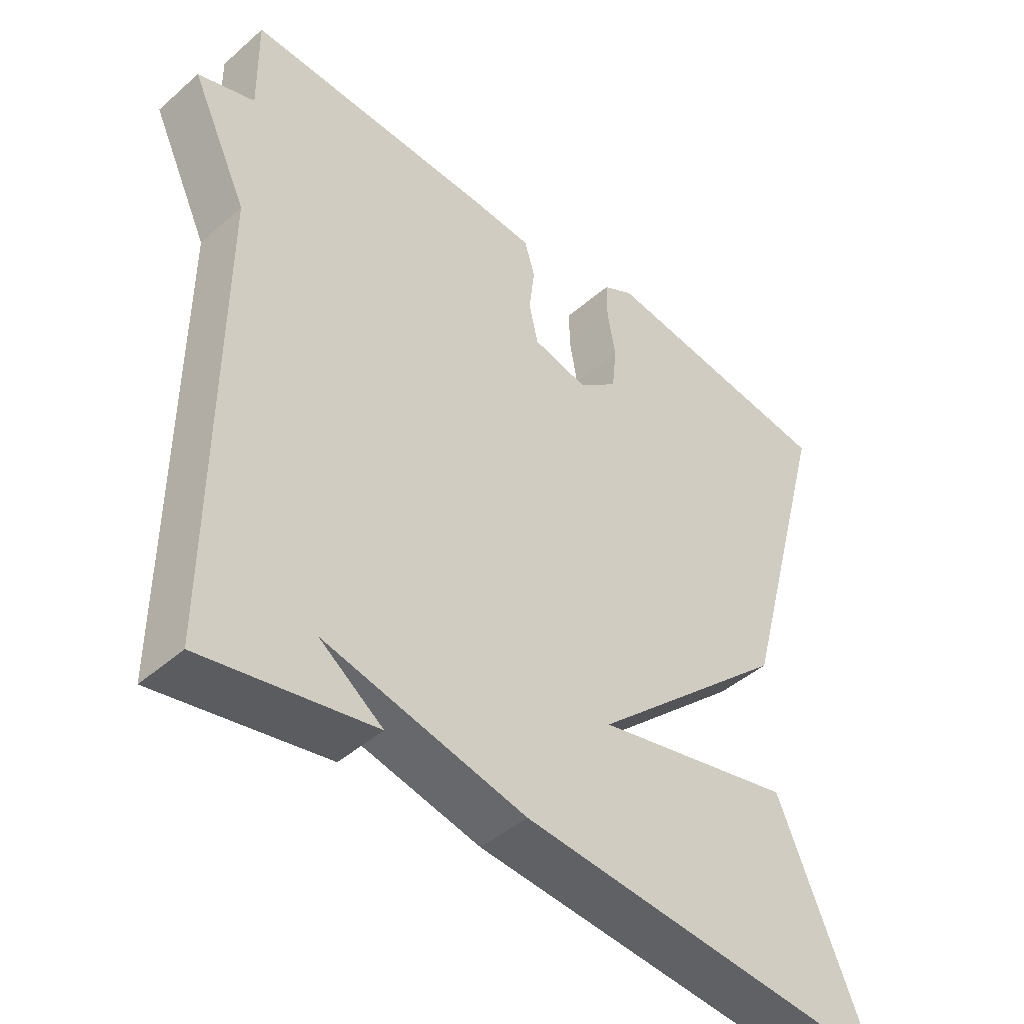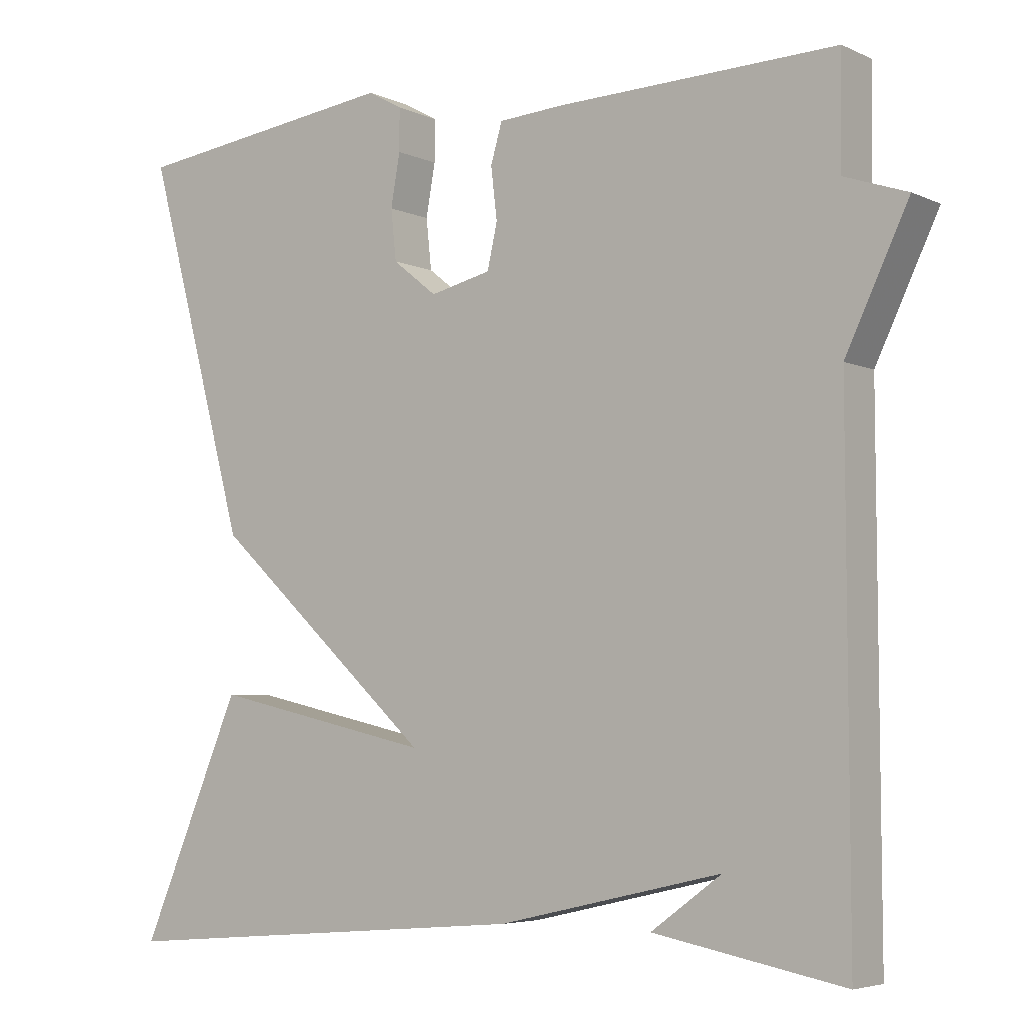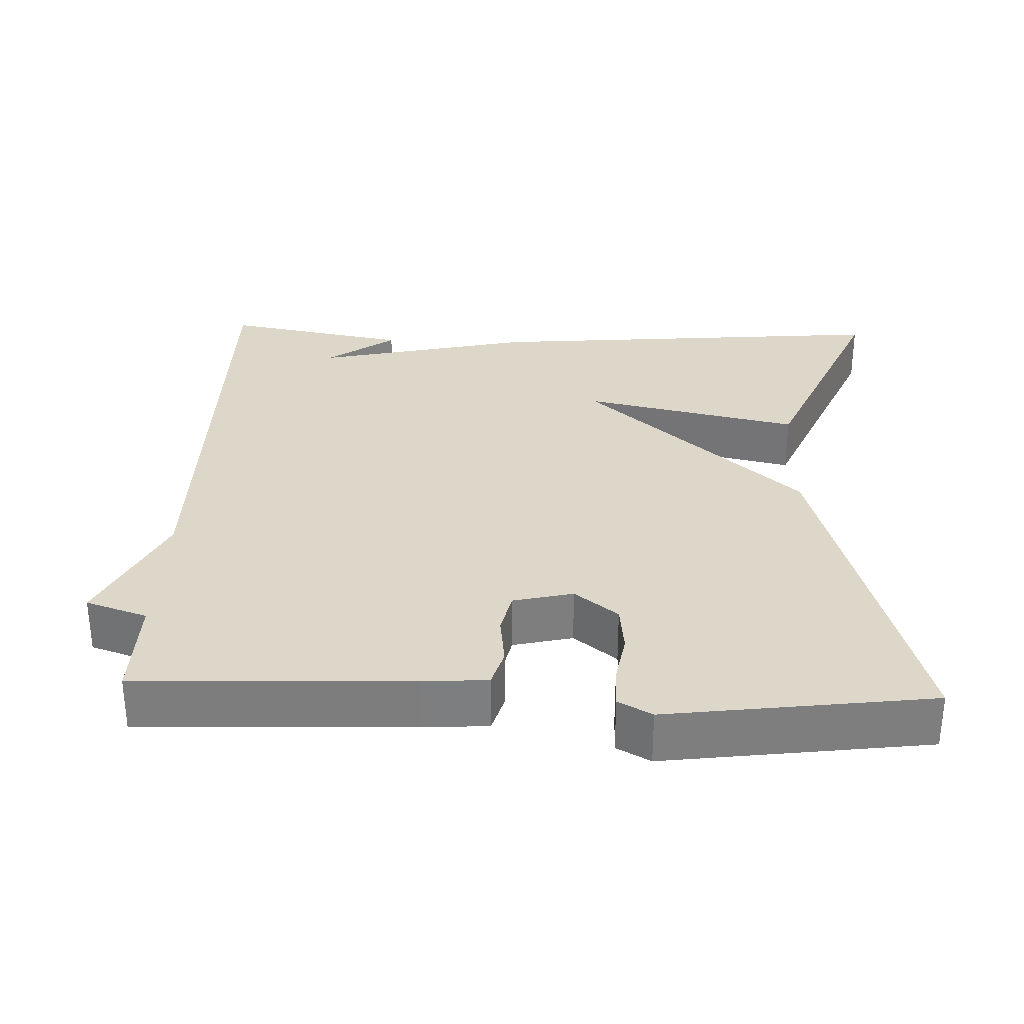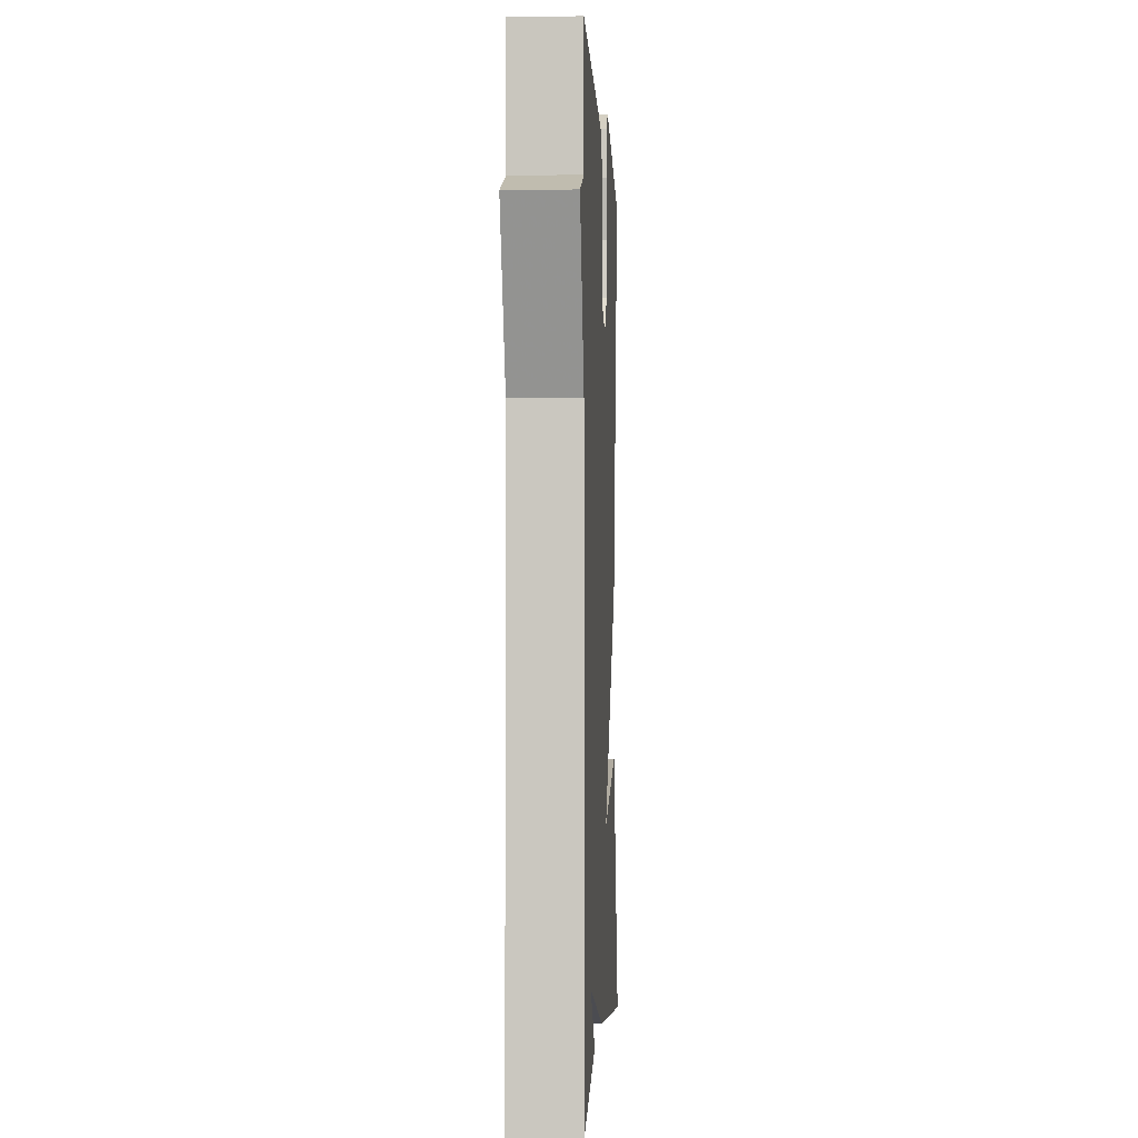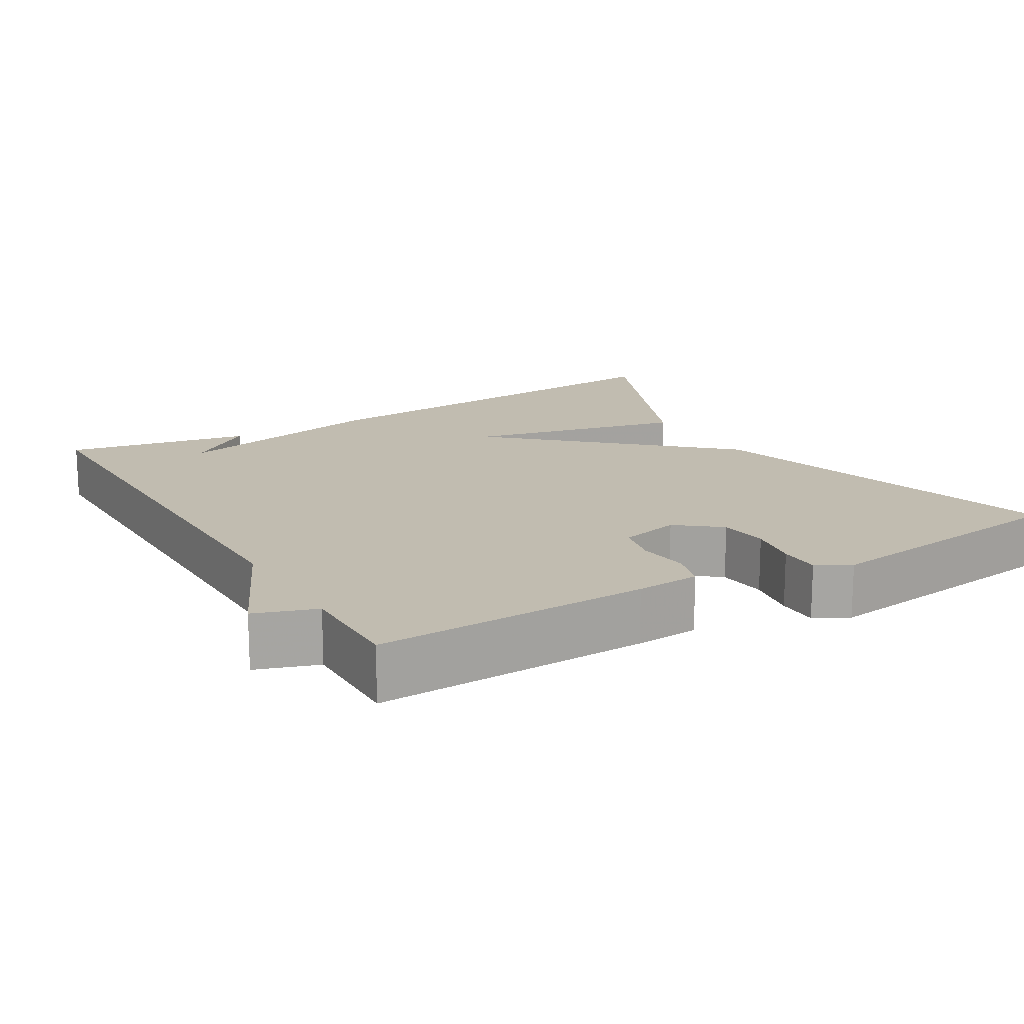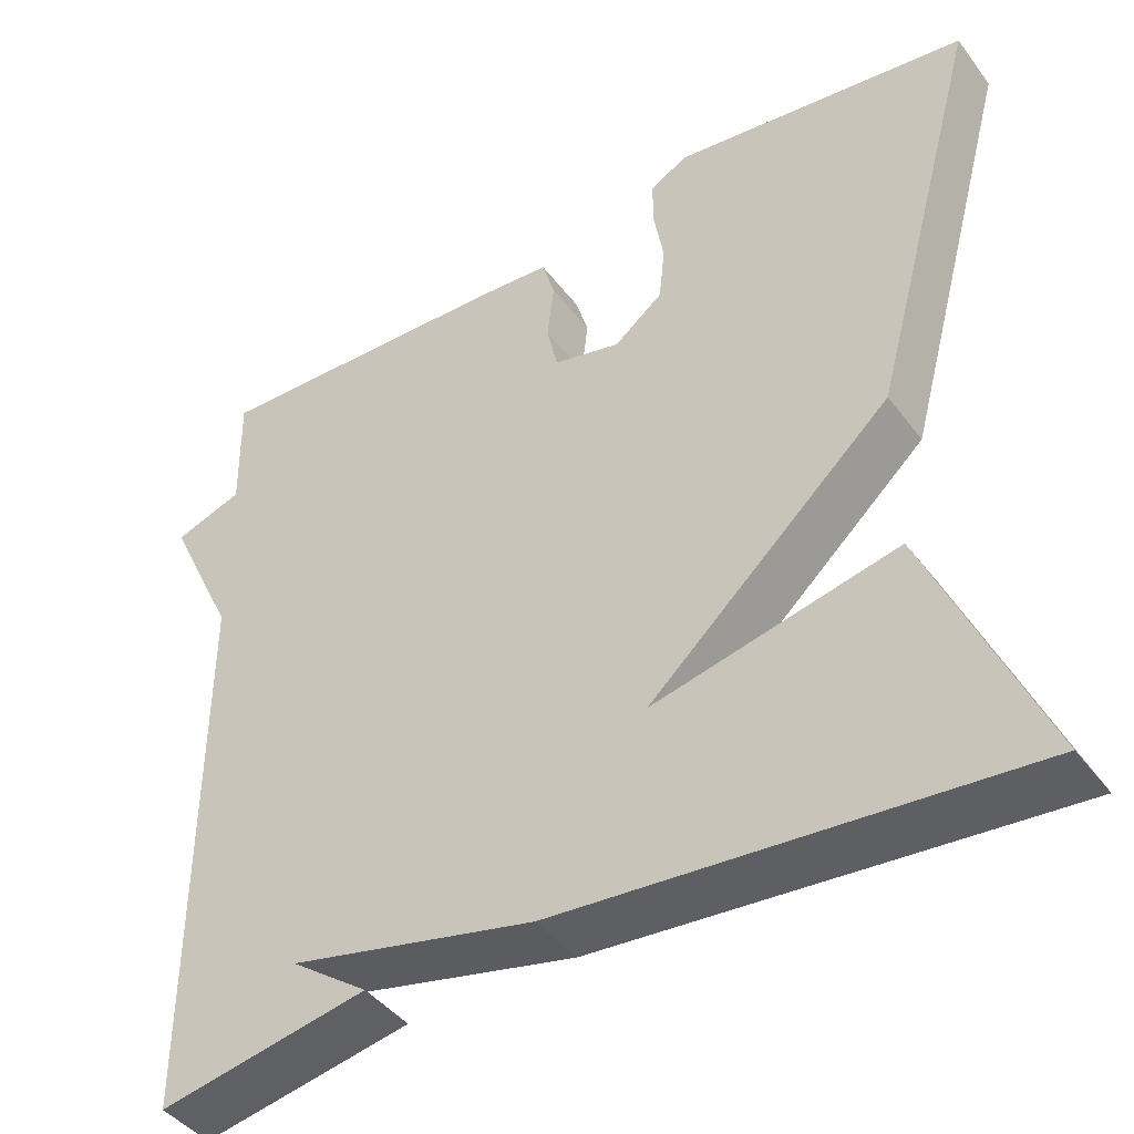
<metadata>
{"format":"obj","ext":"obj","renderer":"f3d","projection":"perspective","resolution":1024,"background":"white","views":[{"elev":-44.7,"azim":-44.6,"up":"+Z"},{"elev":-5.0,"azim":-144.3,"up":"+Z"},{"elev":30.9,"azim":2.0,"up":"+Y"},{"elev":-2.4,"azim":-87.3,"up":"+Z"},{"elev":16.4,"azim":-30.7,"up":"+Y"},{"elev":-43.2,"azim":34.1,"up":"+Z"}]}
</metadata>
<code>
v 0.5 0.07 -0.5
v -0.052 0.07 -0.453
v -0.344 0.07 -0.386
v -0.252 0.07 -0.453
v -0.5 0.07 -0.5
v -0.498 0.07 0.157
v -0.58 0.07 0.329
v -0.498 0.07 0.357
v -0.5 0.07 0.5
v -0.135 0.07 0.488
v -0.05 0.07 0.482
v -0.035 0.07 0.431
v -0.043 0.07 0.363
v -0.03 0.07 0.305
v 0.05 0.07 0.286
v 0.108 0.07 0.332
v 0.115 0.07 0.398
v 0.103 0.07 0.466
v 0.103 0.07 0.521
v 0.148 0.07 0.546
v 0.5 0.07 0.5
v 0.367 0.07 0.012
v 0.077 0.07 -0.253
v 0.367 0.07 -0.188
v 0.5 0 -0.5
v -0.052 0 -0.453
v -0.344 0 -0.386
v -0.252 0 -0.453
v -0.5 0 -0.5
v -0.498 0 0.157
v -0.58 0 0.329
v -0.498 0 0.357
v -0.5 0 0.5
v -0.135 0 0.488
v -0.05 0 0.482
v -0.035 0 0.431
v -0.043 0 0.363
v -0.03 0 0.305
v 0.05 0 0.286
v 0.108 0 0.332
v 0.115 0 0.398
v 0.103 0 0.466
v 0.103 0 0.521
v 0.148 0 0.546
v 0.5 0 0.5
v 0.367 0 0.012
v 0.077 0 -0.253
v 0.367 0 -0.188
f 1 2 3
f 24 1 3
f 23 24 3
f 22 23 3
f 20 21 22
f 19 20 22
f 18 19 22
f 17 18 22
f 16 17 22
f 15 16 22 3
f 14 15 3
f 13 14 3
f 12 13 3
f 11 12 3
f 10 11 3
f 9 10 3
f 8 9 3
f 6 7 8
f 6 8 3
f 5 6 3
f 3 4 5
f 27 26 25
f 27 25 48
f 27 48 47
f 27 47 46
f 46 45 44
f 46 44 43
f 46 43 42
f 46 42 41
f 46 41 40
f 27 46 40 39
f 27 39 38
f 27 38 37
f 27 37 36
f 27 36 35
f 27 35 34
f 27 34 33
f 27 33 32
f 32 31 30
f 27 32 30
f 27 30 29
f 29 28 27
f 1 25 26 2
f 2 26 27 3
f 3 27 28 4
f 4 28 29 5
f 5 29 30 6
f 6 30 31 7
f 7 31 32 8
f 8 32 33 9
f 9 33 34 10
f 10 34 35 11
f 11 35 36 12
f 12 36 37 13
f 13 37 38 14
f 14 38 39 15
f 15 39 40 16
f 16 40 41 17
f 17 41 42 18
f 18 42 43 19
f 19 43 44 20
f 20 44 45 21
f 21 45 46 22
f 22 46 47 23
f 23 47 48 24
f 24 48 25 1

</code>
